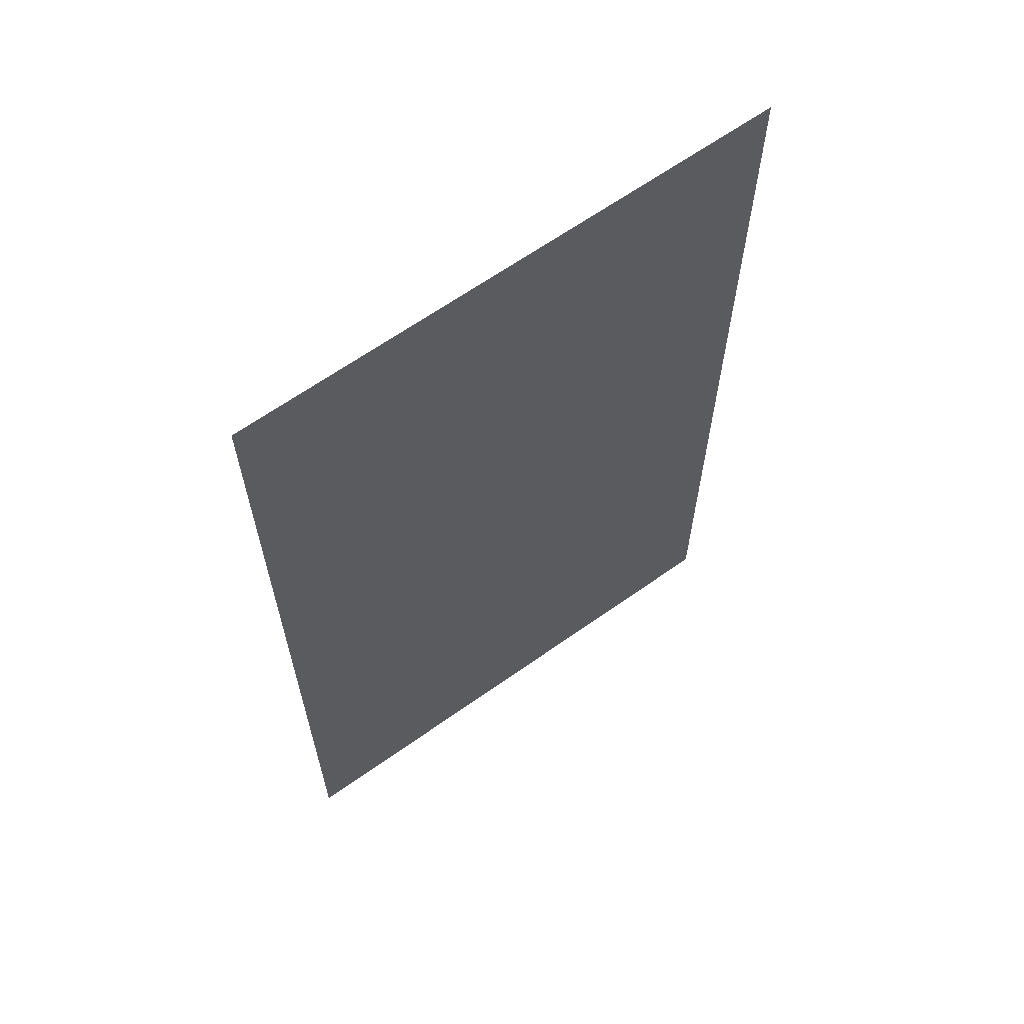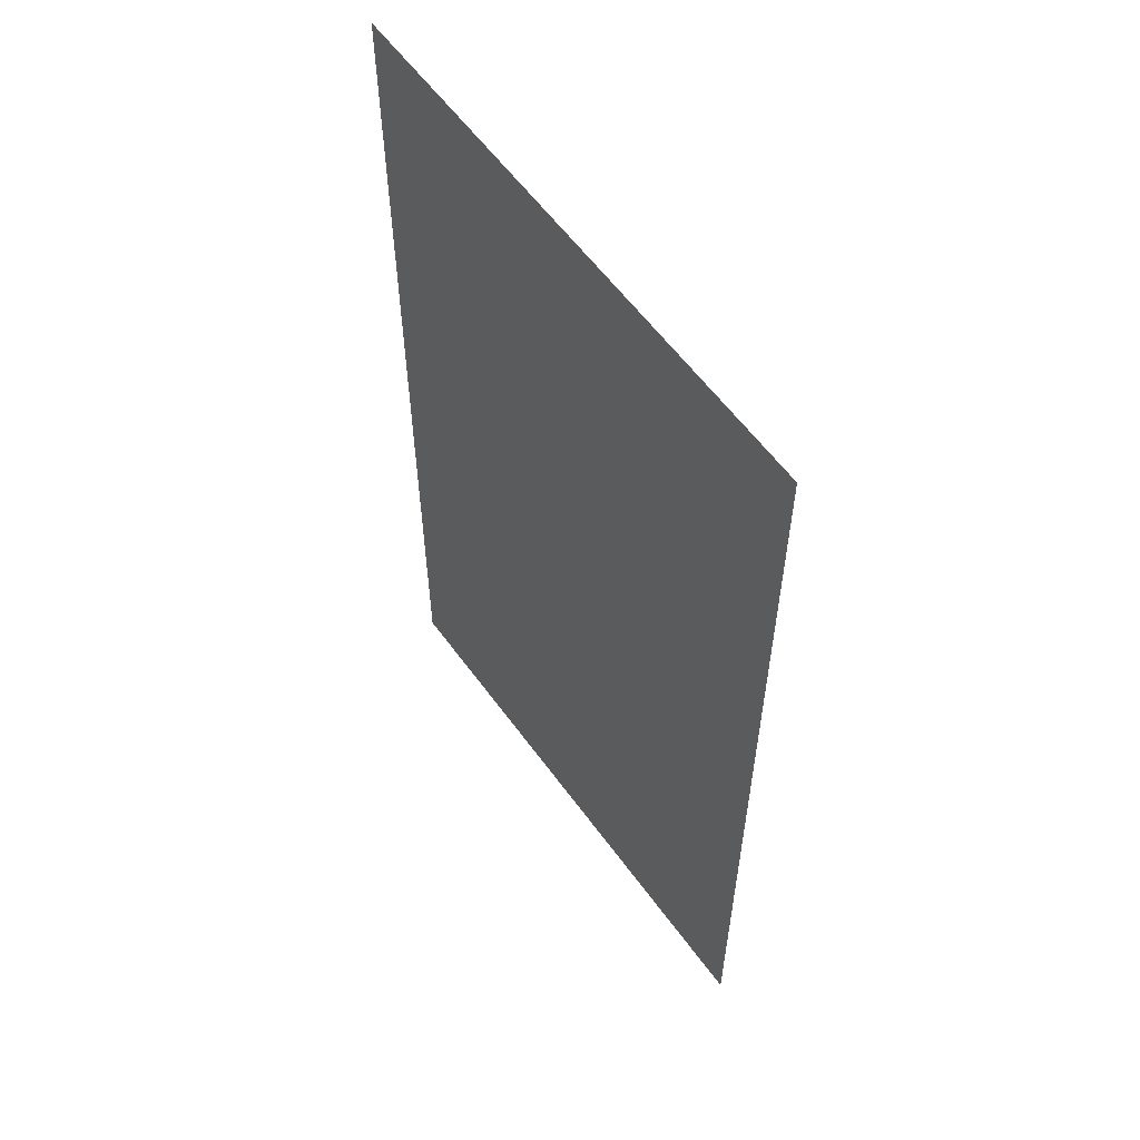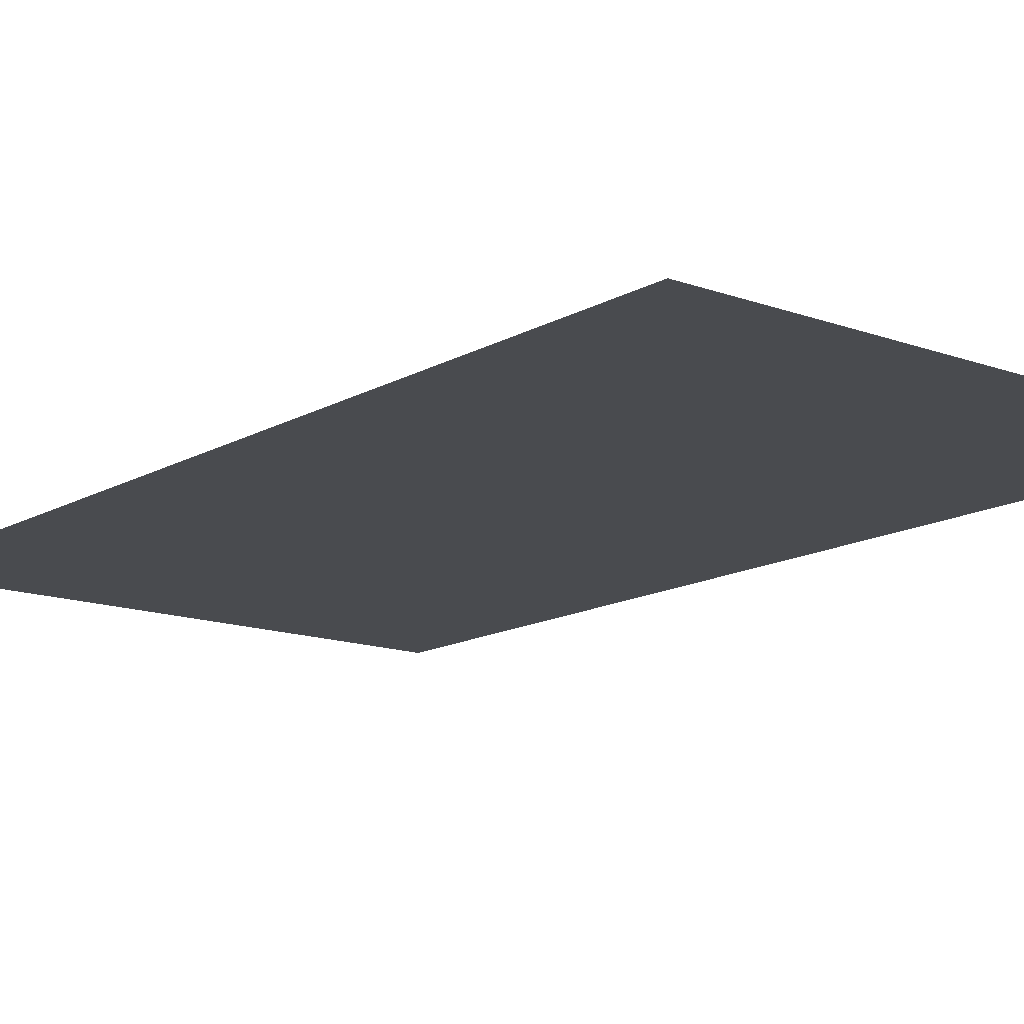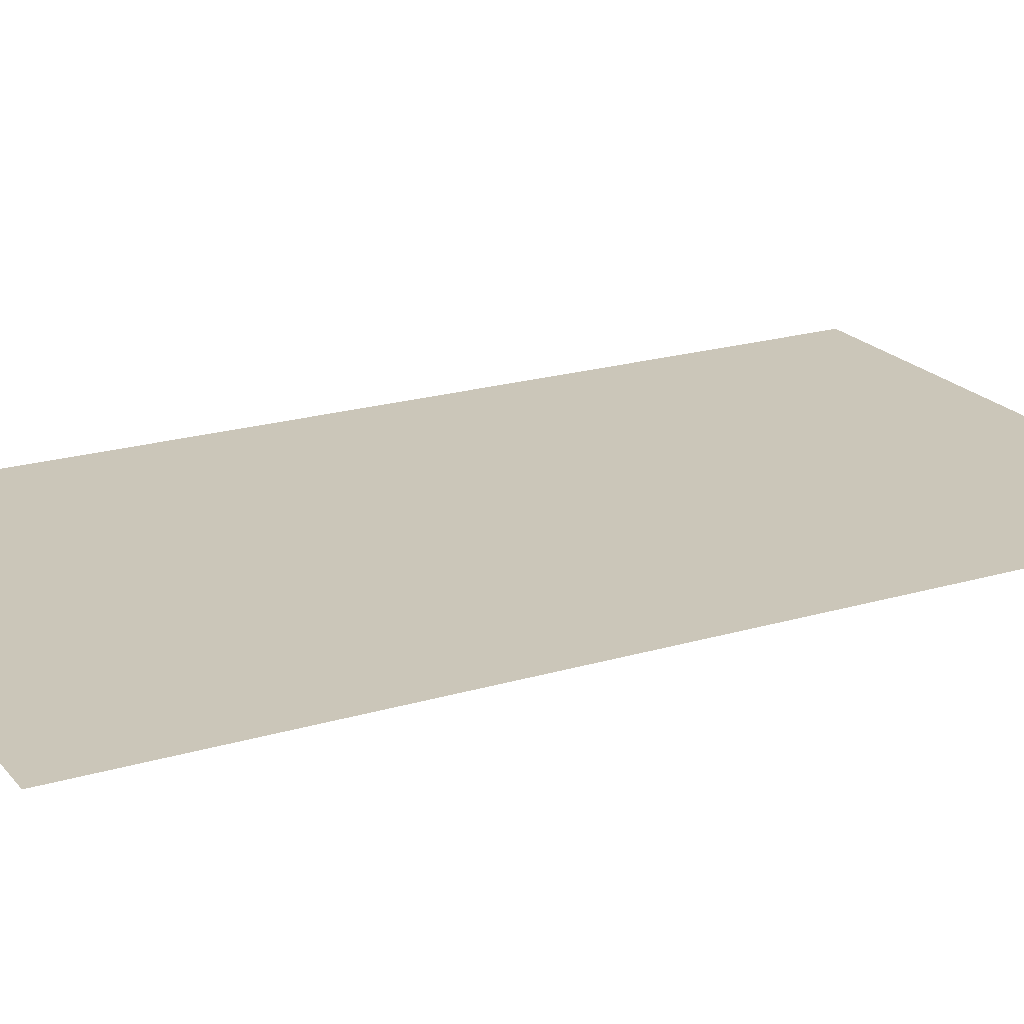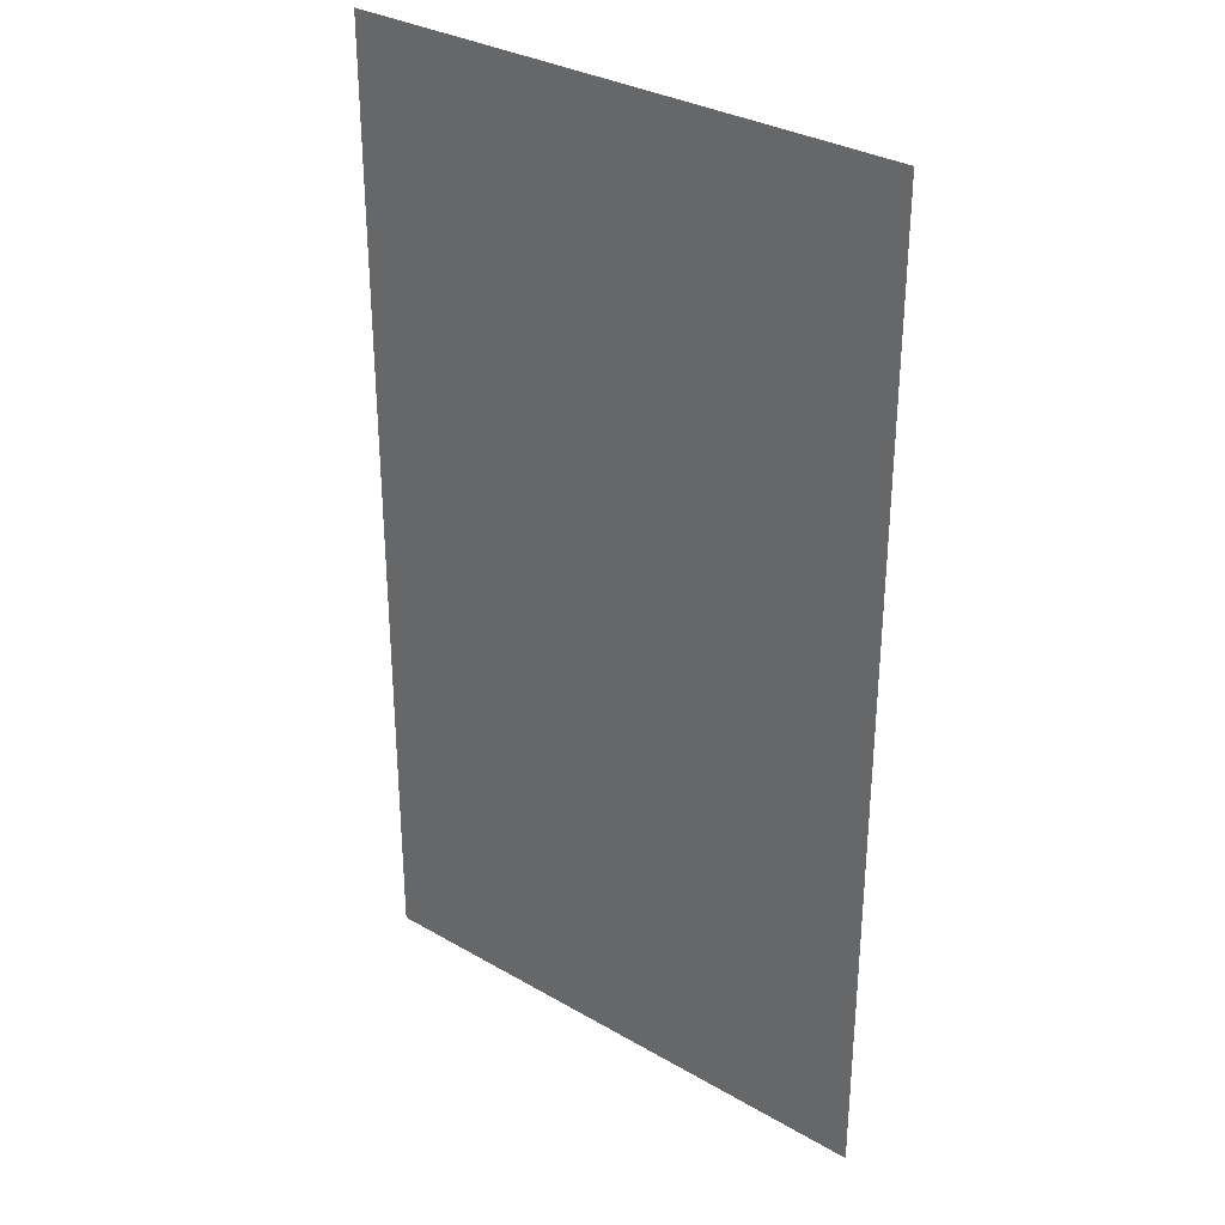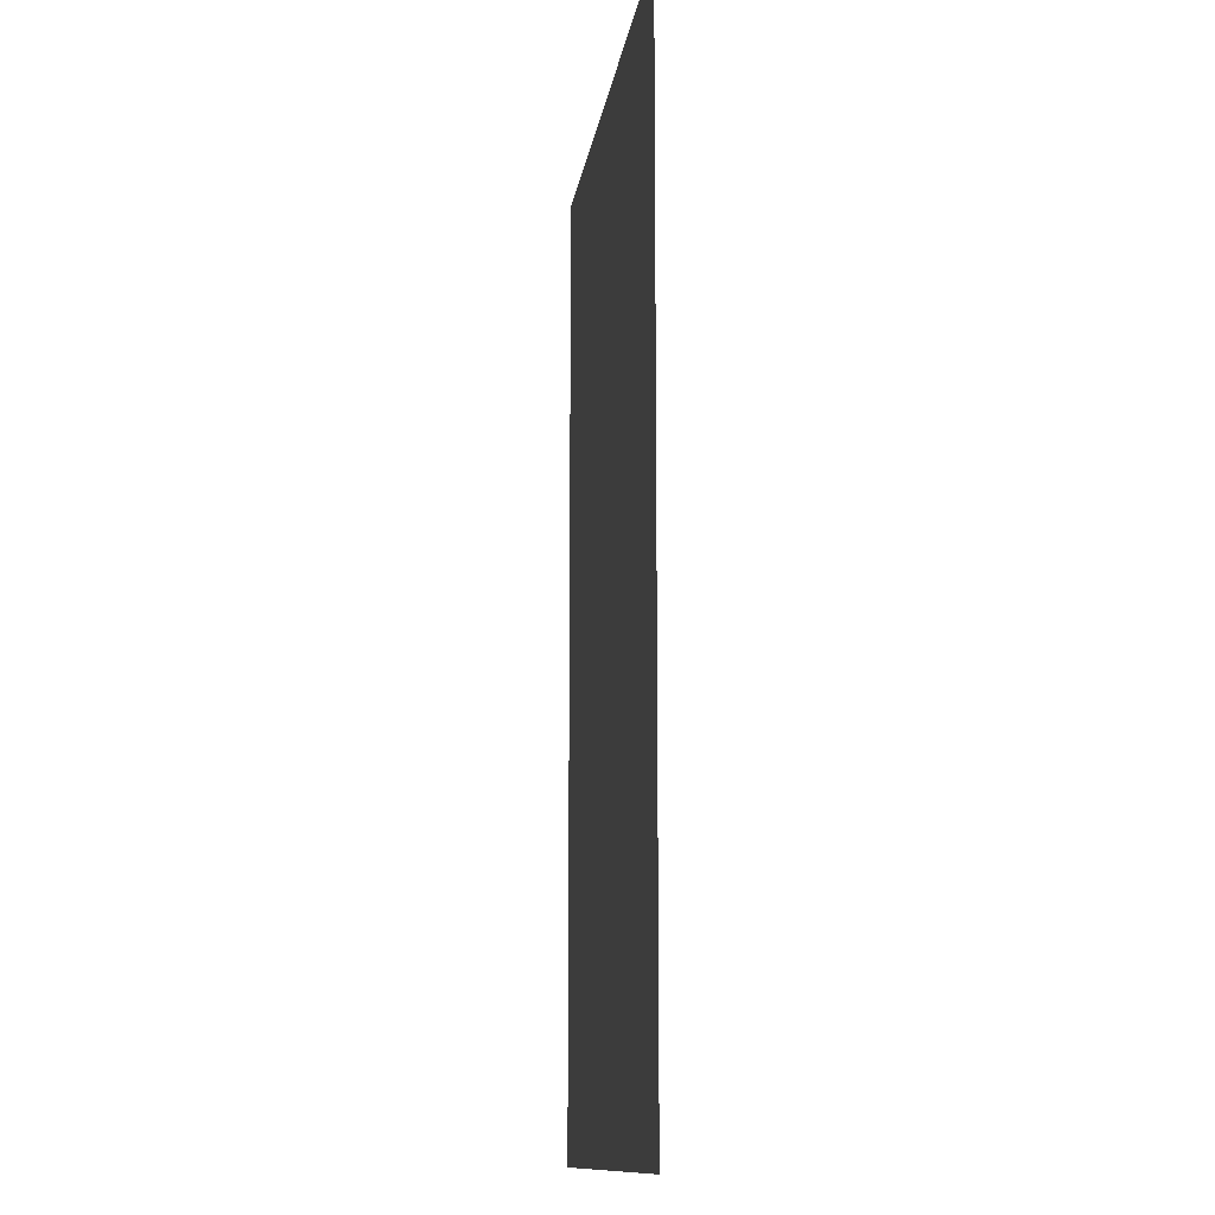
<metadata>
{"format":"obj","ext":"obj","renderer":"f3d","projection":"perspective","resolution":1024,"background":"white","views":[{"elev":64.8,"azim":-35.5,"up":"+Z"},{"elev":58.5,"azim":-125.7,"up":"+Z"},{"elev":-14.1,"azim":141.1,"up":"+Y"},{"elev":20.9,"azim":61.9,"up":"+Y"},{"elev":32.2,"azim":39.0,"up":"+Z"},{"elev":-12.4,"azim":-97.9,"up":"+Z"}]}
</metadata>
<code>
o marker
v -0.285 0 0.5
v 0.285 0 0.5
v -0.285 0 -0.5
v 0.285 0 -0.5
f 1 2 4 3

</code>
